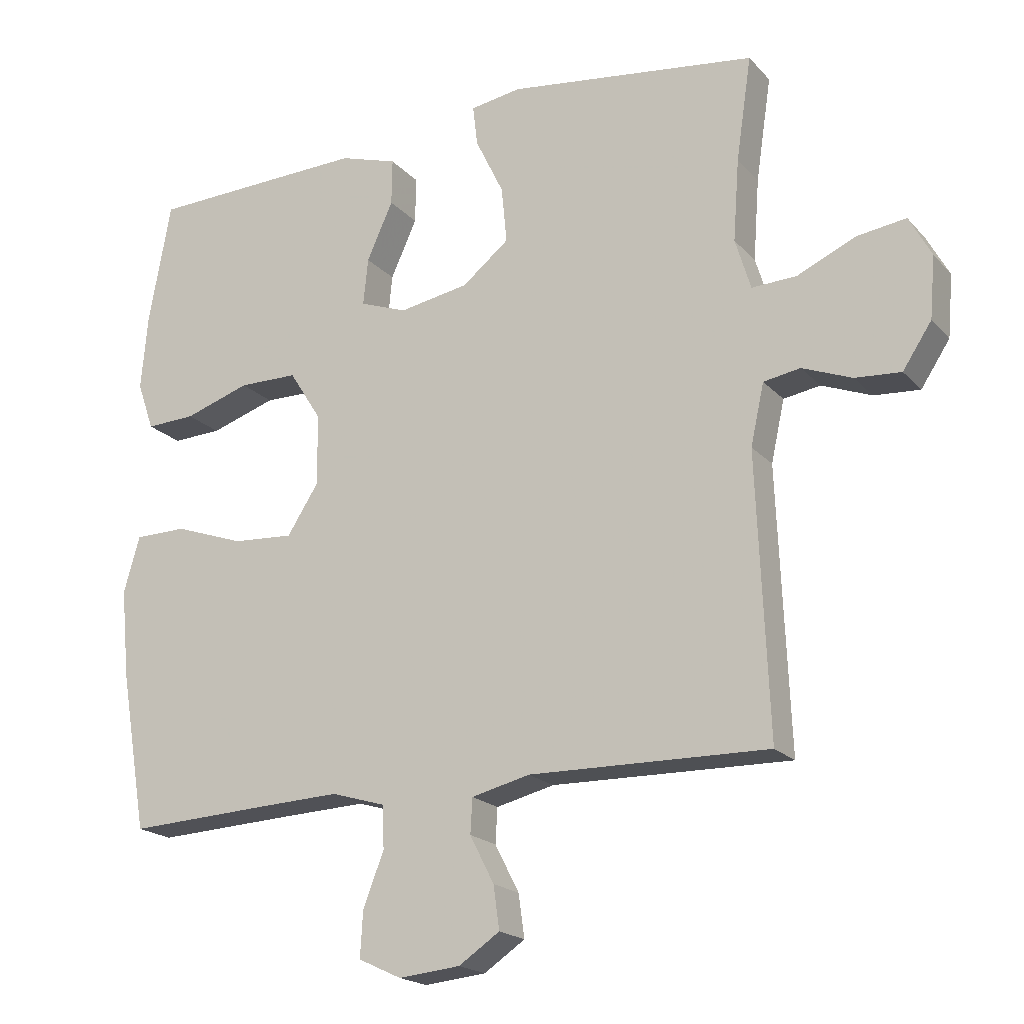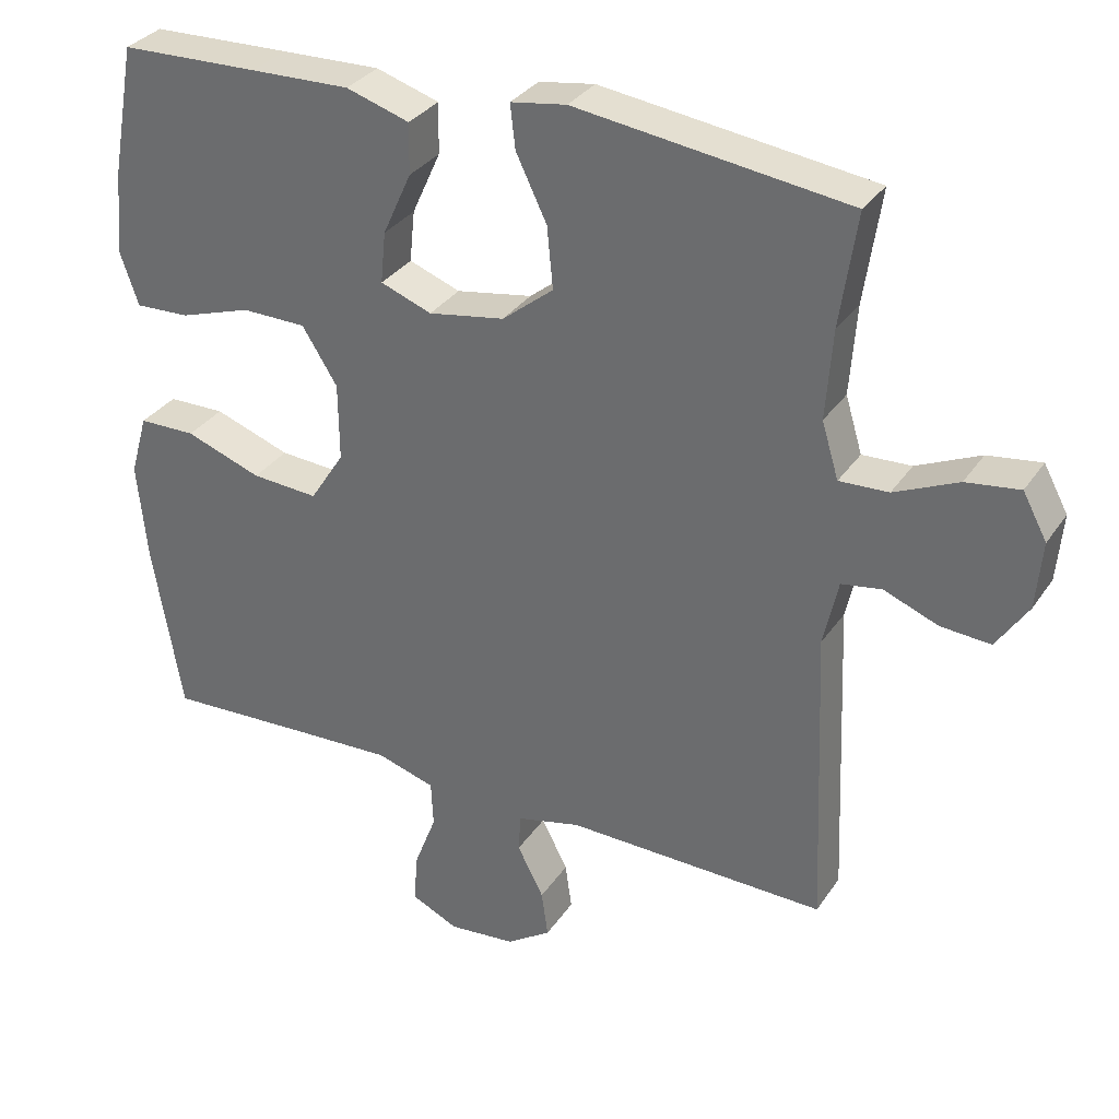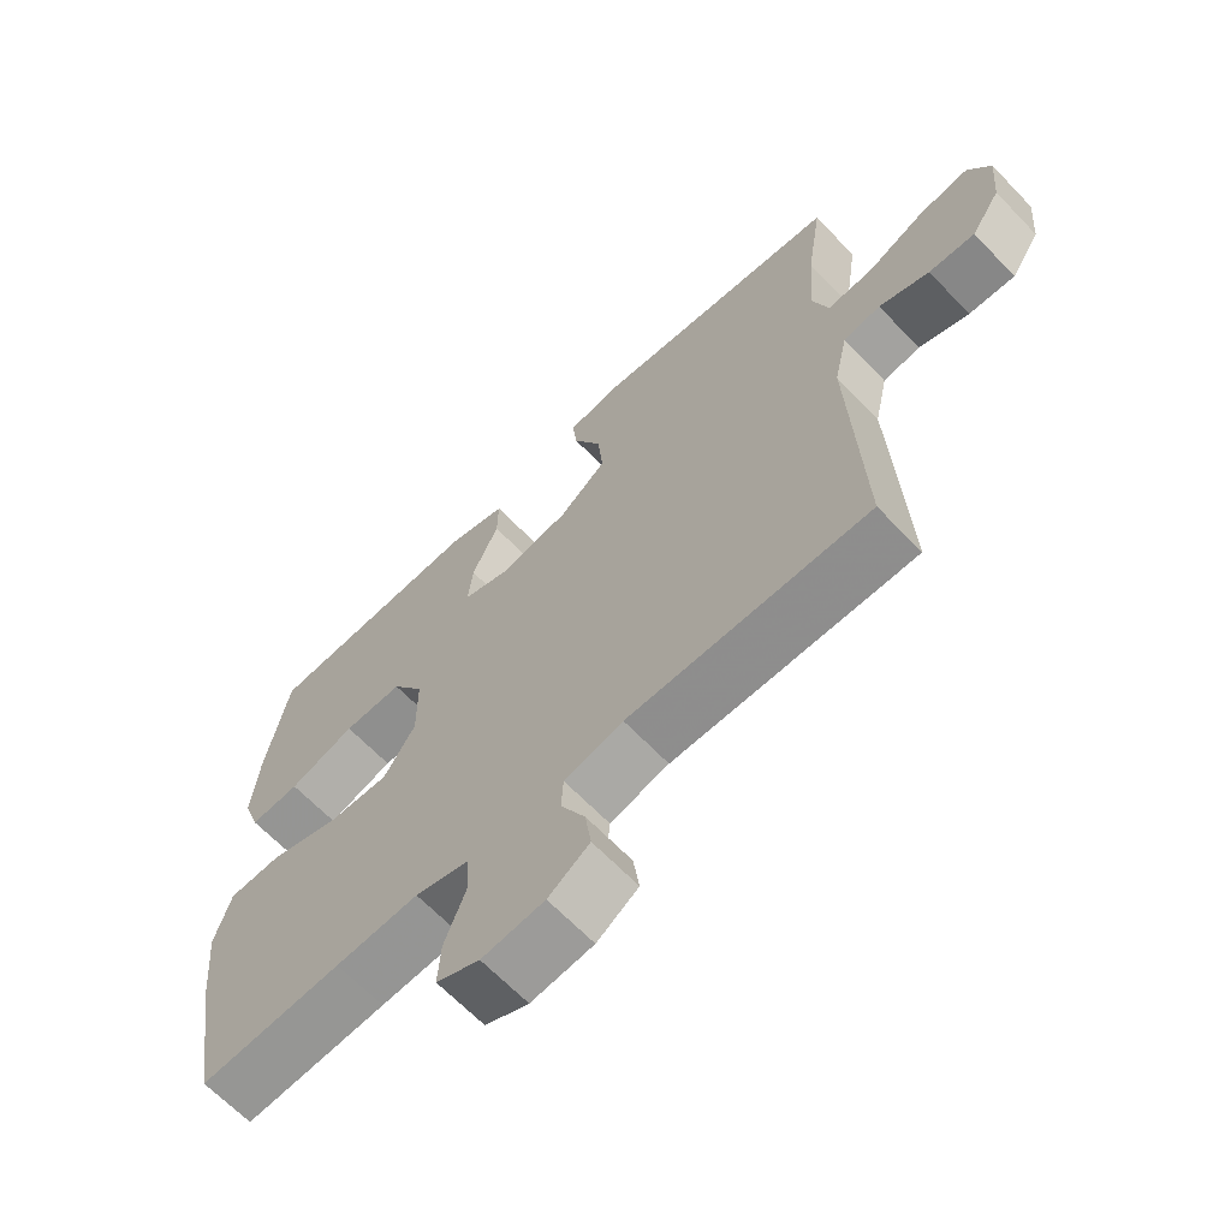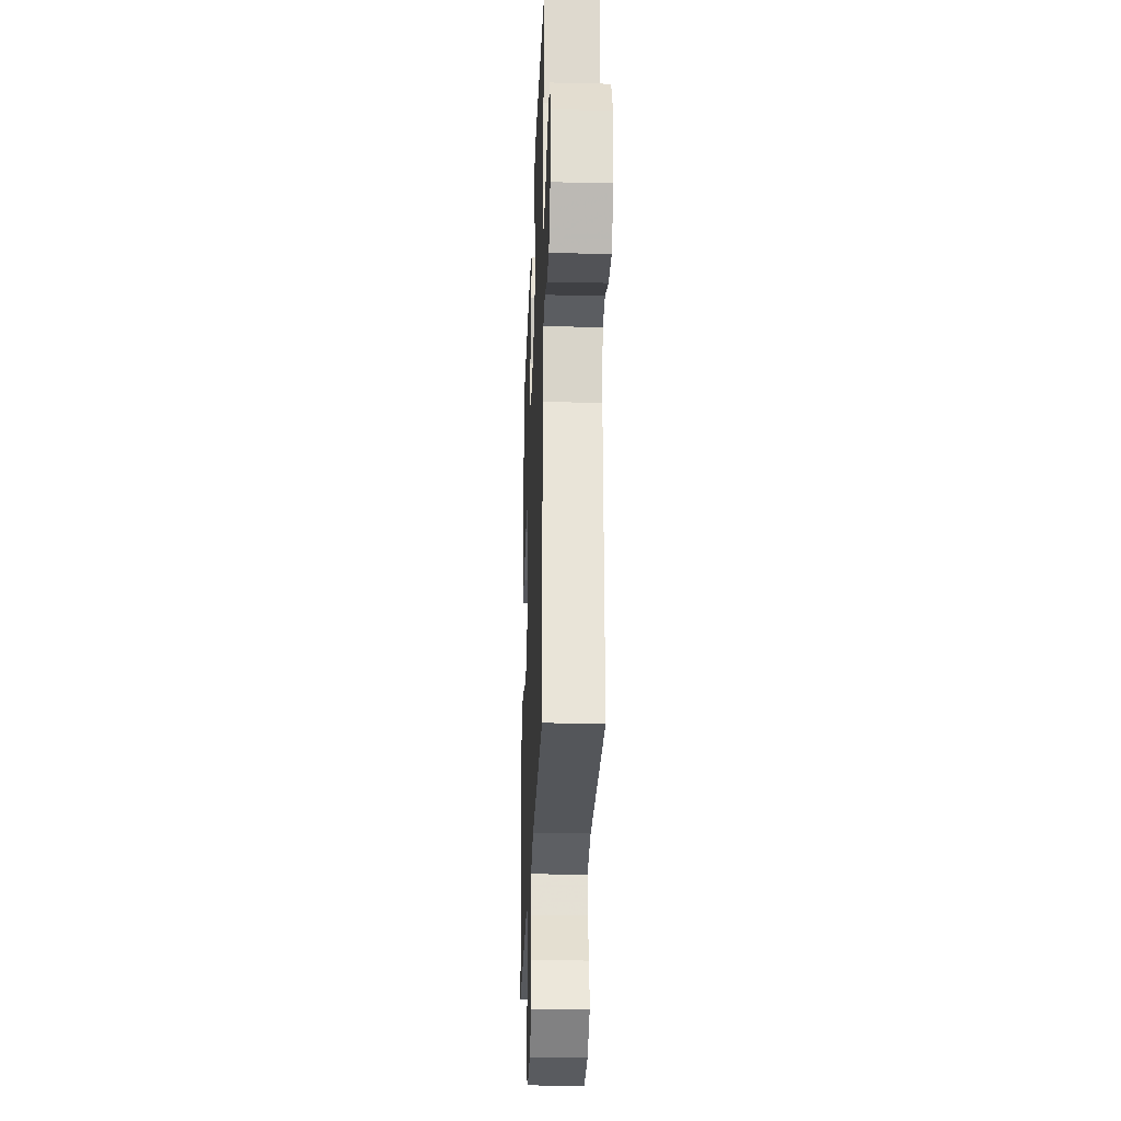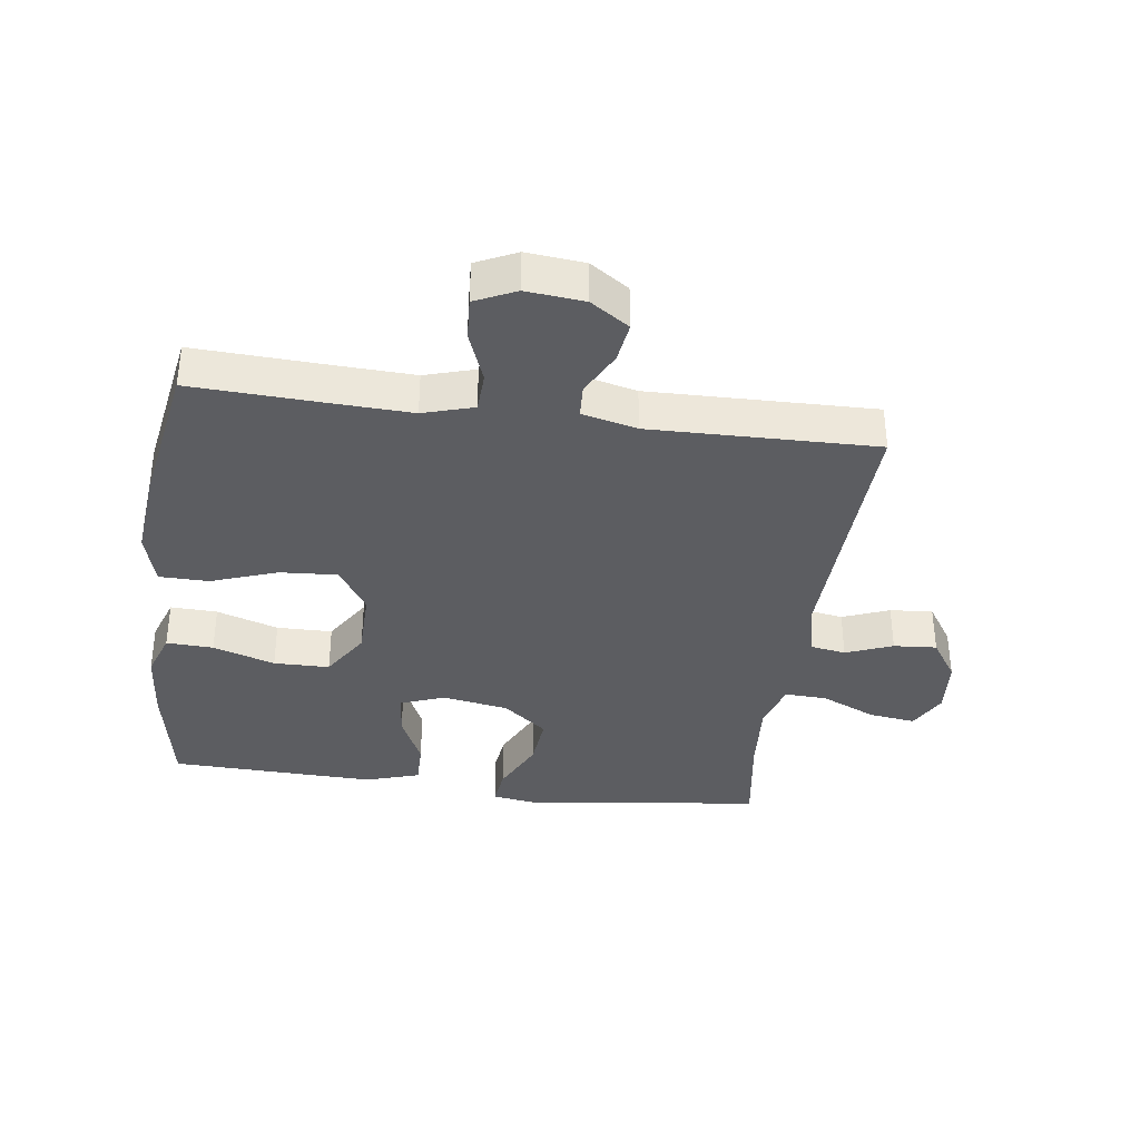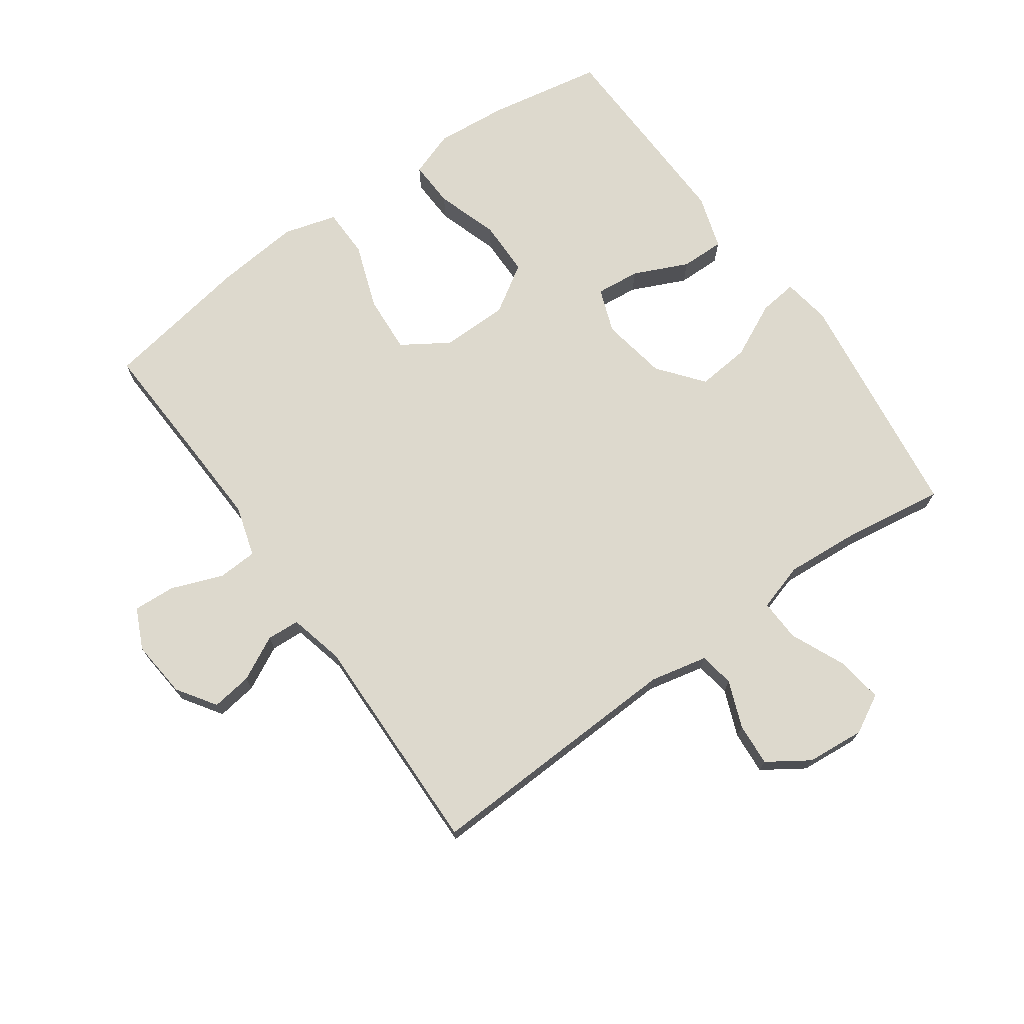
<metadata>
{"format":"obj","ext":"obj","renderer":"f3d","projection":"perspective","resolution":1024,"background":"white","views":[{"elev":-19.4,"azim":-151.3,"up":"+Z"},{"elev":32.3,"azim":-151.5,"up":"+Z"},{"elev":-65.6,"azim":-136.2,"up":"+Z"},{"elev":-26.5,"azim":-92.1,"up":"+Z"},{"elev":-36.3,"azim":172.3,"up":"+Y"},{"elev":72.0,"azim":-125.4,"up":"+Y"}]}
</metadata>
<code>
v -0.5 0.07 0.5
v -0.128 0.07 0.549
v -0.052 0.07 0.537
v -0.059 0.07 0.477
v -0.101 0.07 0.39
v -0.109 0.07 0.306
v -0.039 0.07 0.25
v 0.065 0.07 0.232
v 0.135 0.07 0.258
v 0.128 0.07 0.328
v 0.089 0.07 0.414
v 0.088 0.07 0.483
v 0.174 0.07 0.51
v 0.31 0.07 0.506
v 0.5 0.07 0.5
v 0.533 0.07 0.319
v 0.543 0.07 0.205
v 0.518 0.07 0.133
v 0.444 0.07 0.136
v 0.346 0.07 0.168
v 0.258 0.07 0.167
v 0.21 0.07 0.091
v 0.209 0.07 -0.015
v 0.256 0.07 -0.088
v 0.347 0.07 -0.082
v 0.451 0.07 -0.045
v 0.529 0.07 -0.046
v 0.553 0.07 -0.13
v 0.54 0.07 -0.264
v 0.5 0.07 -0.5
v 0.289 0.07 -0.49
v 0.166 0.07 -0.485
v 0.086 0.07 -0.509
v 0.083 0.07 -0.572
v 0.114 0.07 -0.653
v 0.118 0.07 -0.72
v 0.054 0.07 -0.75
v -0.038 0.07 -0.741
v -0.099 0.07 -0.7
v -0.09 0.07 -0.636
v -0.054 0.07 -0.566
v -0.057 0.07 -0.514
v -0.144 0.07 -0.493
v -0.5 0.07 -0.5
v -0.483 0.07 -0.085
v -0.503 0.07 0.006
v -0.558 0.07 0.015
v -0.632 0.07 -0.014
v -0.7 0.07 -0.019
v -0.743 0.07 0.046
v -0.751 0.07 0.138
v -0.718 0.07 0.199
v -0.645 0.07 0.189
v -0.558 0.07 0.15
v -0.491 0.07 0.147
v -0.468 0.07 0.223
v -0.477 0.07 0.345
v -0.5 0 0.5
v -0.128 0 0.549
v -0.052 0 0.537
v -0.059 0 0.477
v -0.101 0 0.39
v -0.109 0 0.306
v -0.039 0 0.25
v 0.065 0 0.232
v 0.135 0 0.258
v 0.128 0 0.328
v 0.089 0 0.414
v 0.088 0 0.483
v 0.174 0 0.51
v 0.31 0 0.506
v 0.5 0 0.5
v 0.533 0 0.319
v 0.543 0 0.205
v 0.518 0 0.133
v 0.444 0 0.136
v 0.346 0 0.168
v 0.258 0 0.167
v 0.21 0 0.091
v 0.209 0 -0.015
v 0.256 0 -0.088
v 0.347 0 -0.082
v 0.451 0 -0.045
v 0.529 0 -0.046
v 0.553 0 -0.13
v 0.54 0 -0.264
v 0.5 0 -0.5
v 0.289 0 -0.49
v 0.166 0 -0.485
v 0.086 0 -0.509
v 0.083 0 -0.572
v 0.114 0 -0.653
v 0.118 0 -0.72
v 0.054 0 -0.75
v -0.038 0 -0.741
v -0.099 0 -0.7
v -0.09 0 -0.636
v -0.054 0 -0.566
v -0.057 0 -0.514
v -0.144 0 -0.493
v -0.5 0 -0.5
v -0.483 0 -0.085
v -0.503 0 0.006
v -0.558 0 0.015
v -0.632 0 -0.014
v -0.7 0 -0.019
v -0.743 0 0.046
v -0.751 0 0.138
v -0.718 0 0.199
v -0.645 0 0.189
v -0.558 0 0.15
v -0.491 0 0.147
v -0.468 0 0.223
v -0.477 0 0.345
f 52 53 54
f 51 52 54
f 50 51 54
f 49 50 54
f 48 49 54
f 47 48 54
f 46 47 54 55
f 45 46 55 56
f 43 44 45 56
f 39 40 41
f 38 39 41
f 37 38 41
f 36 37 41
f 35 36 41
f 34 35 41
f 33 34 41 42
f 43 56 57
f 42 43 57
f 33 42 57
f 32 33 57
f 29 30 31
f 28 29 31
f 27 28 31
f 26 27 31
f 25 26 31
f 18 19 20
f 17 18 20
f 16 17 20
f 15 16 20
f 14 15 20
f 13 14 20
f 12 13 20
f 11 12 20
f 10 11 20
f 9 10 20 21
f 8 9 21 22
f 3 4 5
f 2 3 5
f 1 2 5
f 57 1 5
f 57 5 6
f 32 57 6 7
f 24 25 31 32
f 23 24 32 7
f 7 8 22 23
f 111 110 109
f 111 109 108
f 111 108 107
f 111 107 106
f 111 106 105
f 111 105 104
f 112 111 104 103
f 113 112 103 102
f 113 102 101 100
f 98 97 96
f 98 96 95
f 98 95 94
f 98 94 93
f 98 93 92
f 98 92 91
f 99 98 91 90
f 114 113 100
f 114 100 99
f 114 99 90
f 114 90 89
f 88 87 86
f 88 86 85
f 88 85 84
f 88 84 83
f 88 83 82
f 77 76 75
f 77 75 74
f 77 74 73
f 77 73 72
f 77 72 71
f 77 71 70
f 77 70 69
f 77 69 68
f 77 68 67
f 78 77 67 66
f 79 78 66 65
f 62 61 60
f 62 60 59
f 62 59 58
f 62 58 114
f 63 62 114
f 64 63 114 89
f 89 88 82 81
f 64 89 81 80
f 80 79 65 64
f 1 58 59 2
f 2 59 60 3
f 3 60 61 4
f 4 61 62 5
f 5 62 63 6
f 6 63 64 7
f 7 64 65 8
f 8 65 66 9
f 9 66 67 10
f 10 67 68 11
f 11 68 69 12
f 12 69 70 13
f 13 70 71 14
f 14 71 72 15
f 15 72 73 16
f 16 73 74 17
f 17 74 75 18
f 18 75 76 19
f 19 76 77 20
f 20 77 78 21
f 21 78 79 22
f 22 79 80 23
f 23 80 81 24
f 24 81 82 25
f 25 82 83 26
f 26 83 84 27
f 27 84 85 28
f 28 85 86 29
f 29 86 87 30
f 30 87 88 31
f 31 88 89 32
f 32 89 90 33
f 33 90 91 34
f 34 91 92 35
f 35 92 93 36
f 36 93 94 37
f 37 94 95 38
f 38 95 96 39
f 39 96 97 40
f 40 97 98 41
f 41 98 99 42
f 42 99 100 43
f 43 100 101 44
f 44 101 102 45
f 45 102 103 46
f 46 103 104 47
f 47 104 105 48
f 48 105 106 49
f 49 106 107 50
f 50 107 108 51
f 51 108 109 52
f 52 109 110 53
f 53 110 111 54
f 54 111 112 55
f 55 112 113 56
f 56 113 114 57
f 57 114 58 1

</code>
